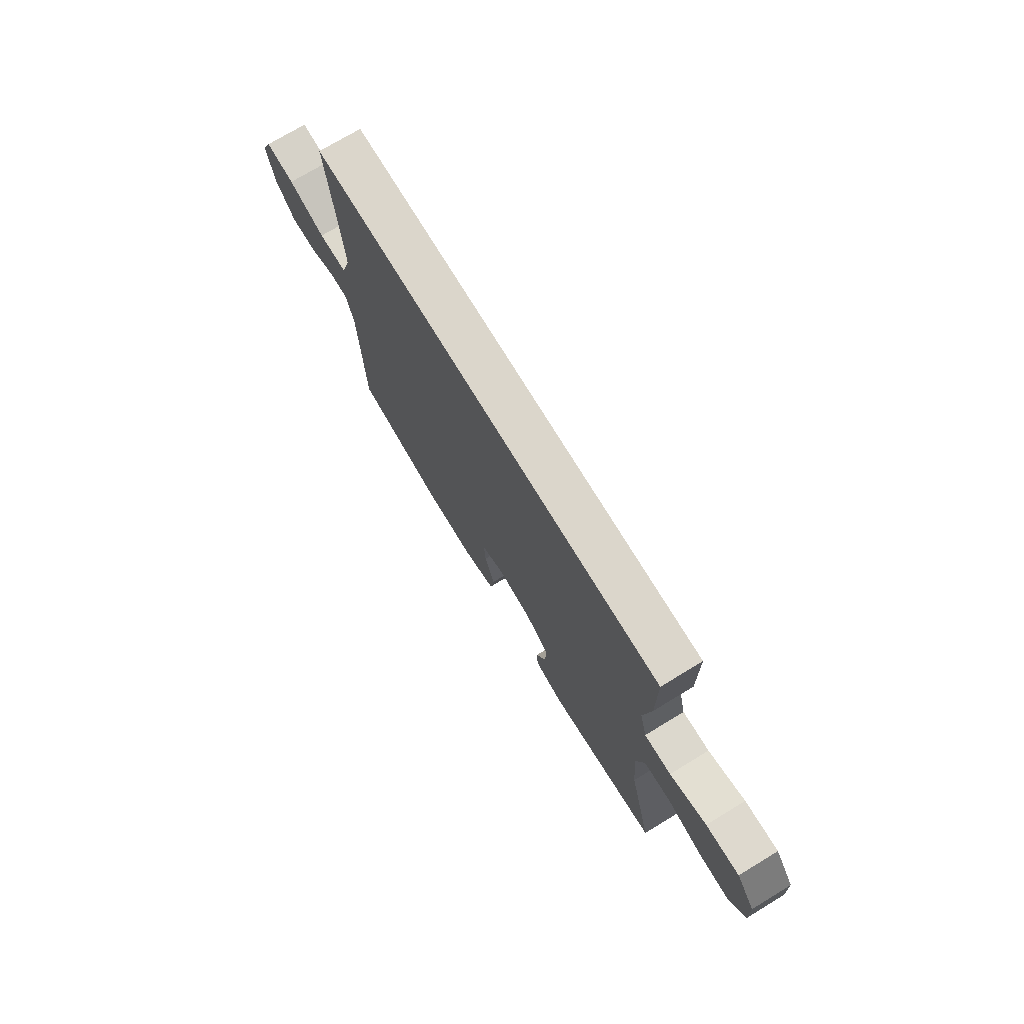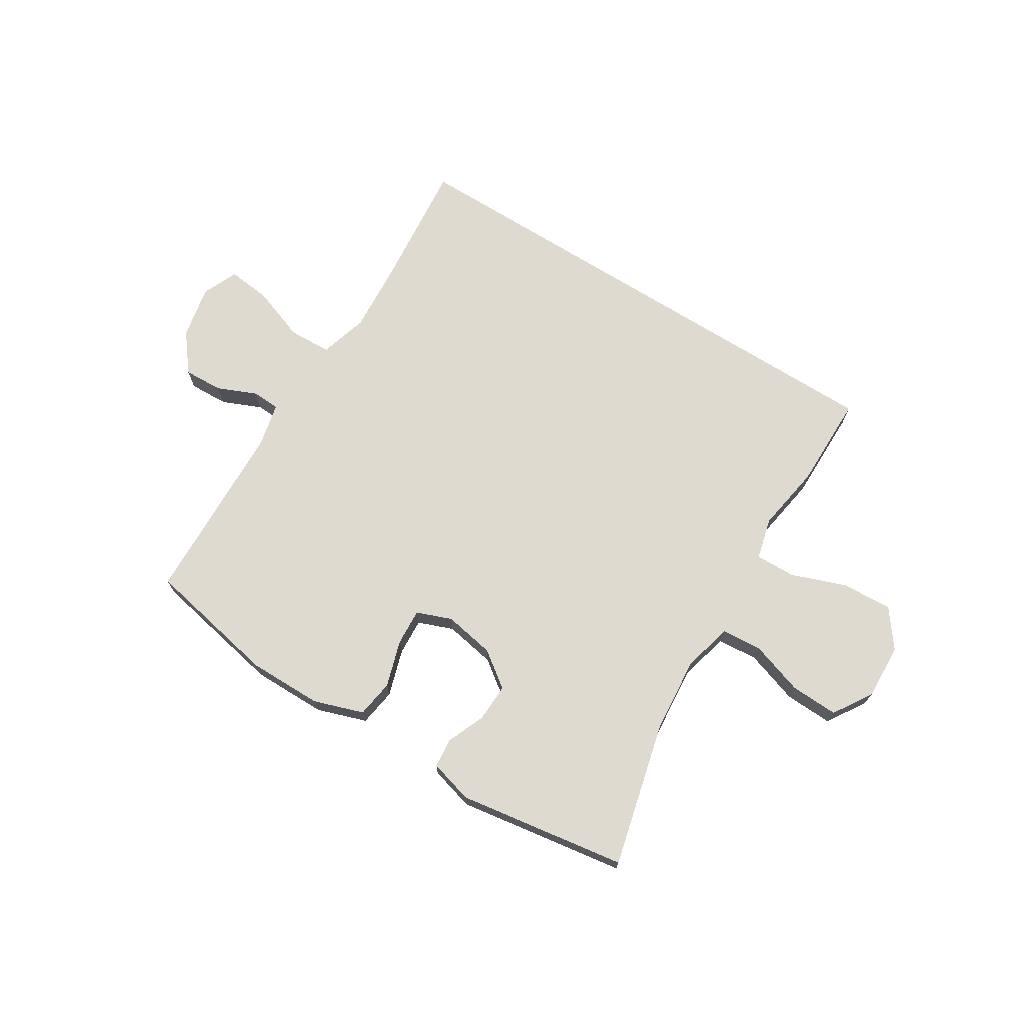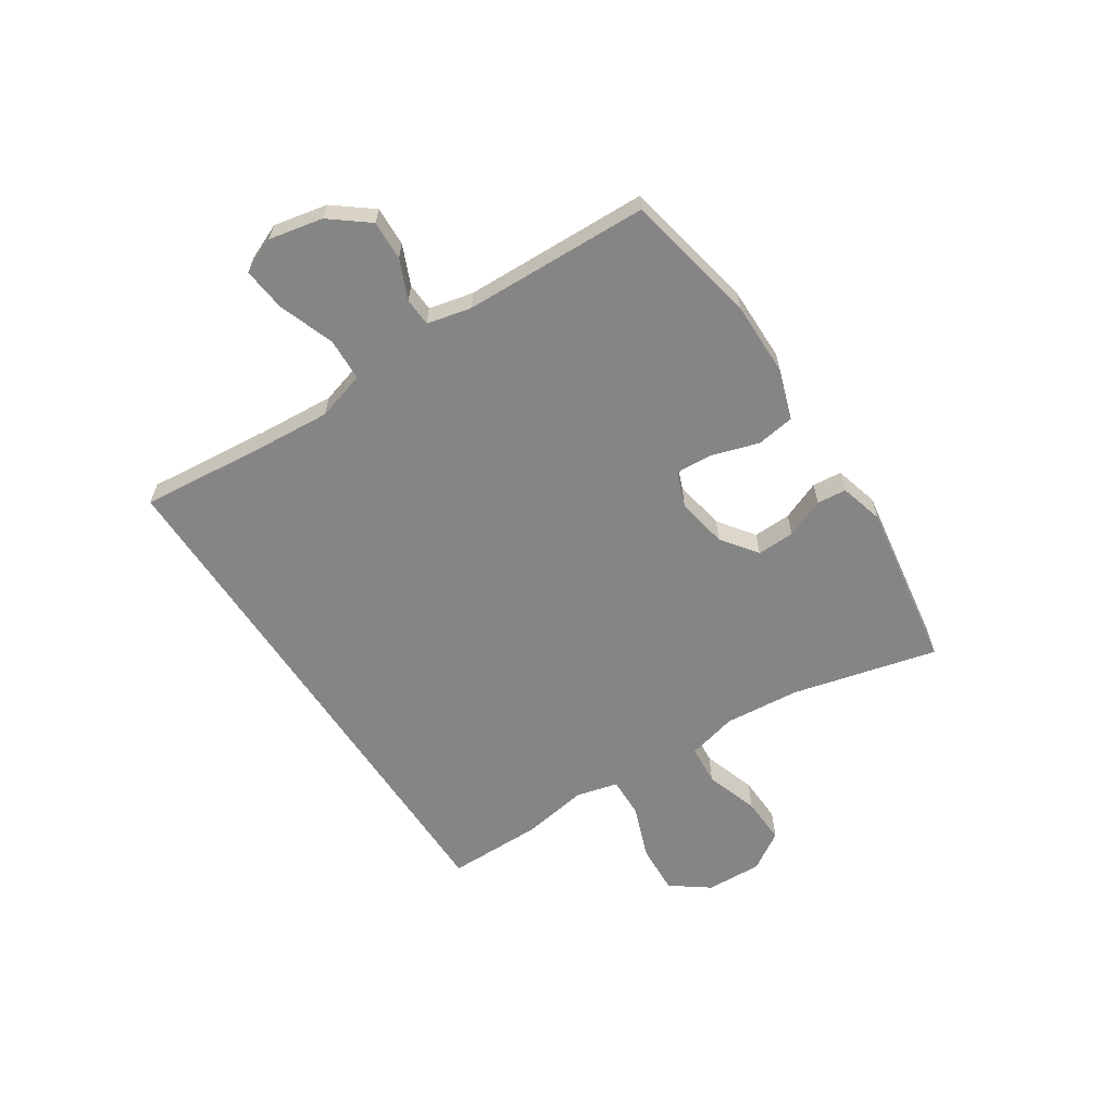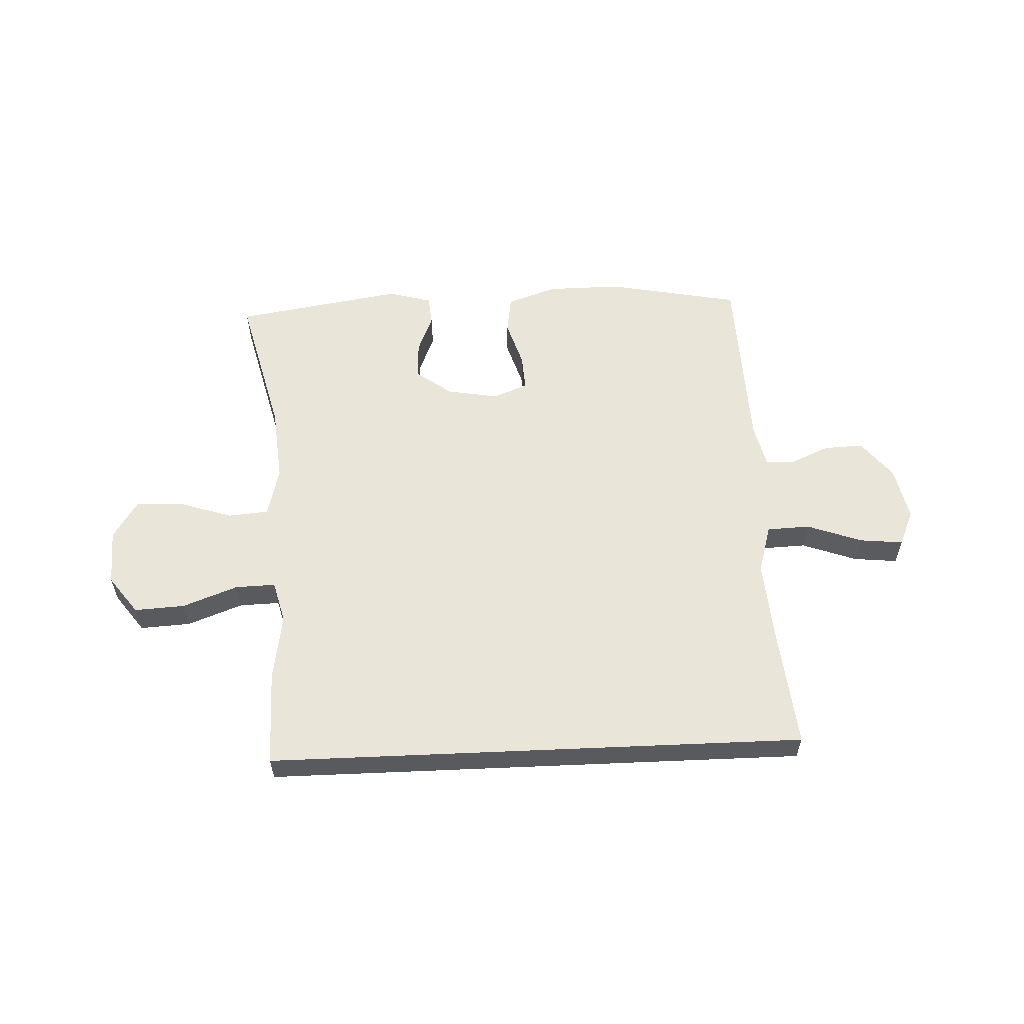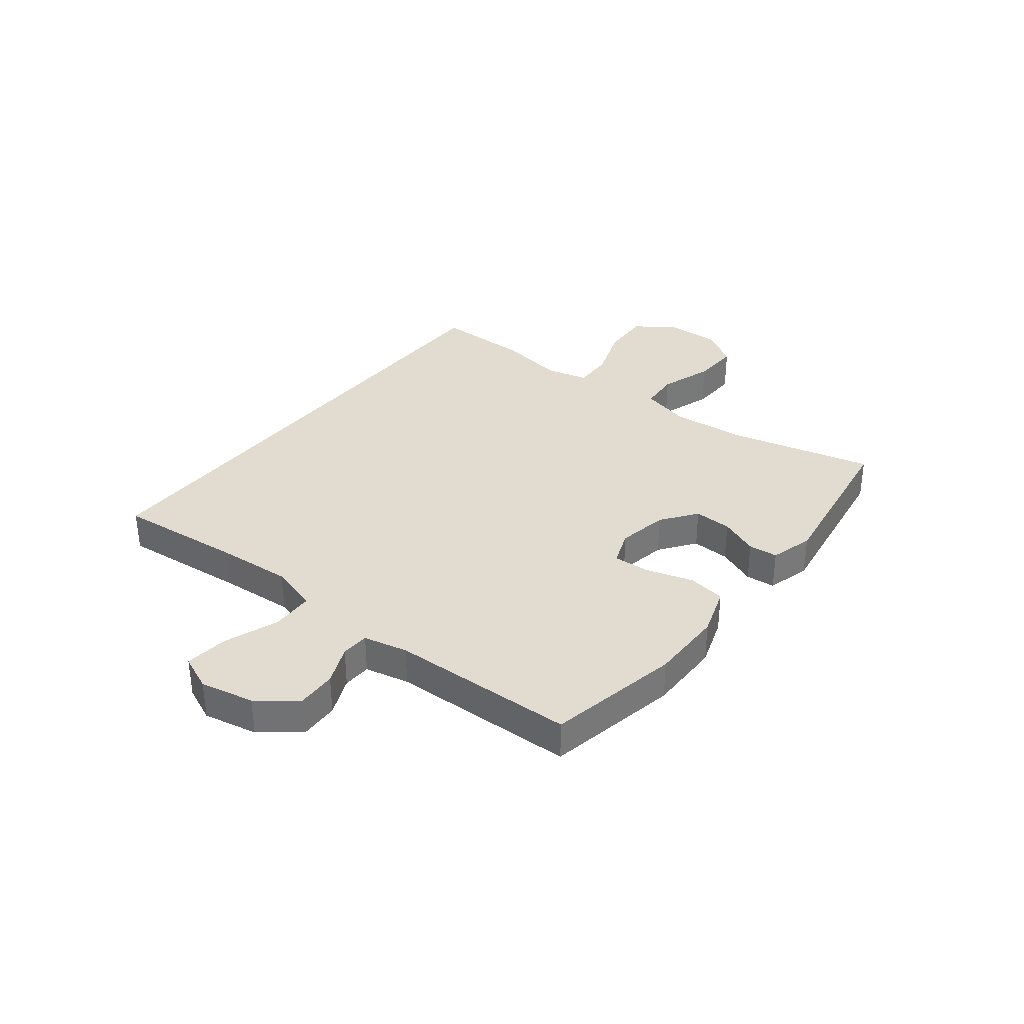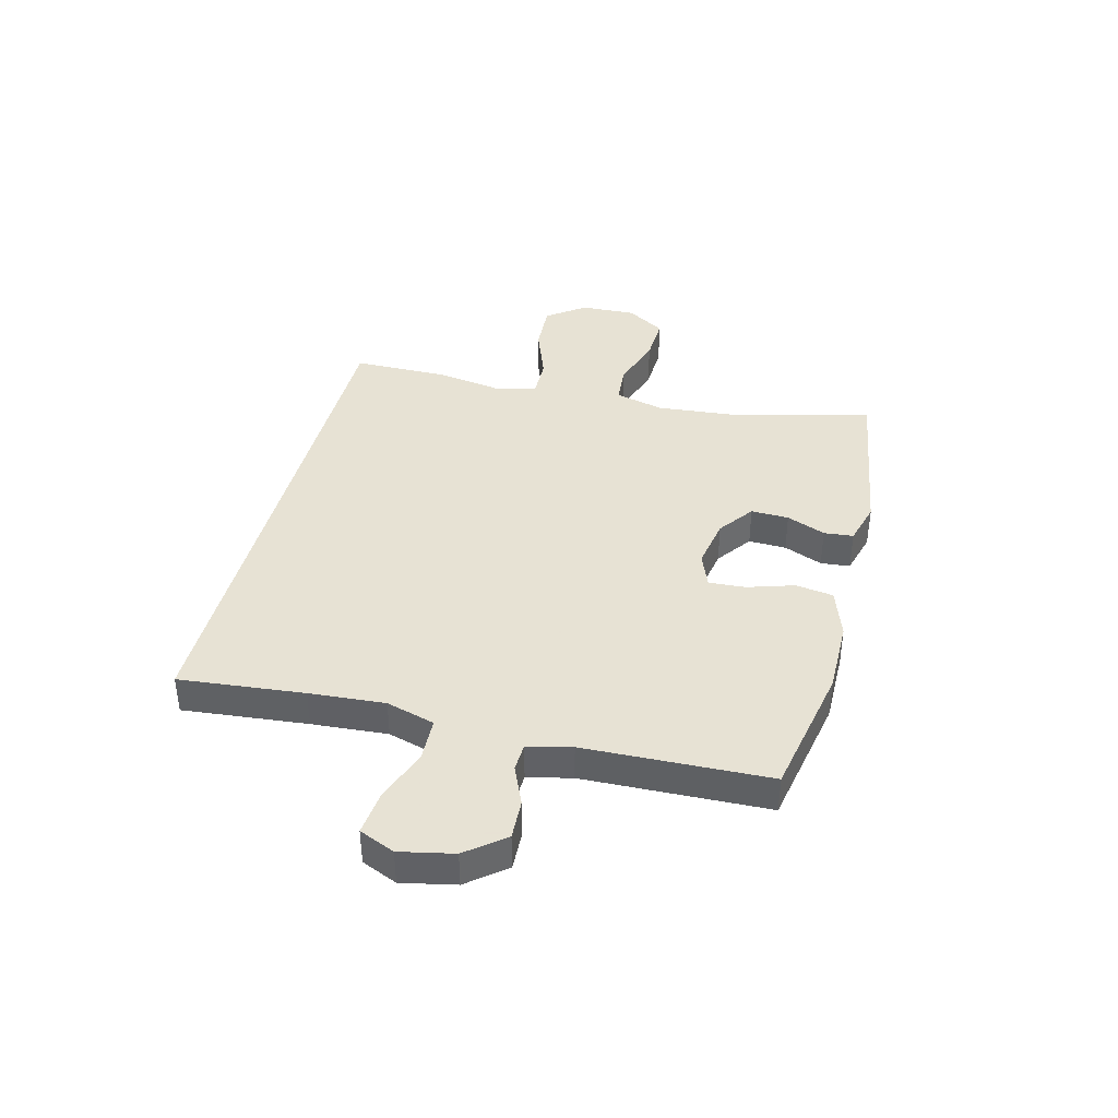
<metadata>
{"format":"obj","ext":"obj","renderer":"f3d","projection":"perspective","resolution":1024,"background":"white","views":[{"elev":73.6,"azim":-121.2,"up":"+Z"},{"elev":70.8,"azim":-147.9,"up":"+Y"},{"elev":-61.7,"azim":123.3,"up":"+Y"},{"elev":58.0,"azim":-2.5,"up":"+Y"},{"elev":34.4,"azim":128.3,"up":"+Y"},{"elev":39.7,"azim":104.3,"up":"+Y"}]}
</metadata>
<code>
v -0.427 0.07 0.5
v 0.521 0.07 0.5
v 0.499 0.07 0.279
v 0.489 0.07 0.145
v 0.514 0.07 0.059
v 0.59 0.07 0.056
v 0.687 0.07 0.091
v 0.764 0.07 0.099
v 0.791 0.07 0.036
v 0.771 0.07 -0.059
v 0.718 0.07 -0.126
v 0.648 0.07 -0.123
v 0.579 0.07 -0.093
v 0.529 0.07 -0.095
v 0.511 0.07 -0.173
v 0.5 0.07 -0.5
v 0.264 0.07 -0.546
v 0.133 0.07 -0.545
v 0.045 0.07 -0.515
v 0.035 0.07 -0.448
v 0.061 0.07 -0.365
v 0.065 0.07 -0.3
v 0.003 0.07 -0.276
v -0.087 0.07 -0.292
v -0.15 0.07 -0.338
v -0.148 0.07 -0.405
v -0.12 0.07 -0.474
v -0.125 0.07 -0.526
v -0.202 0.07 -0.547
v -0.5 0.07 -0.5
v -0.436 0.07 -0.244
v -0.424 0.07 -0.111
v -0.446 0.07 -0.023
v -0.517 0.07 -0.017
v -0.612 0.07 -0.048
v -0.696 0.07 -0.051
v -0.739 0.07 0.017
v -0.735 0.07 0.116
v -0.685 0.07 0.183
v -0.596 0.07 0.178
v -0.499 0.07 0.142
v -0.428 0.07 0.14
v -0.409 0.07 0.214
v -0.428 0.07 0.332
v -0.427 0 0.5
v 0.521 0 0.5
v 0.499 0 0.279
v 0.489 0 0.145
v 0.514 0 0.059
v 0.59 0 0.056
v 0.687 0 0.091
v 0.764 0 0.099
v 0.791 0 0.036
v 0.771 0 -0.059
v 0.718 0 -0.126
v 0.648 0 -0.123
v 0.579 0 -0.093
v 0.529 0 -0.095
v 0.511 0 -0.173
v 0.5 0 -0.5
v 0.264 0 -0.546
v 0.133 0 -0.545
v 0.045 0 -0.515
v 0.035 0 -0.448
v 0.061 0 -0.365
v 0.065 0 -0.3
v 0.003 0 -0.276
v -0.087 0 -0.292
v -0.15 0 -0.338
v -0.148 0 -0.405
v -0.12 0 -0.474
v -0.125 0 -0.526
v -0.202 0 -0.547
v -0.5 0 -0.5
v -0.436 0 -0.244
v -0.424 0 -0.111
v -0.446 0 -0.023
v -0.517 0 -0.017
v -0.612 0 -0.048
v -0.696 0 -0.051
v -0.739 0 0.017
v -0.735 0 0.116
v -0.685 0 0.183
v -0.596 0 0.178
v -0.499 0 0.142
v -0.428 0 0.14
v -0.409 0 0.214
v -0.428 0 0.332
f 43 44 1 2
f 42 43 2 3
f 38 39 40 41
f 38 41 42
f 37 38 42
f 34 35 36 37
f 33 34 37 42
f 32 33 42 3
f 28 29 30 31
f 26 27 28 31
f 25 26 31 32
f 24 25 32 3
f 18 19 20 21
f 18 21 22
f 15 16 17 18
f 14 15 18 22
f 10 11 12 13
f 10 13 14
f 9 10 14
f 6 7 8 9
f 5 6 9 14
f 4 5 14 22
f 23 24 3 4
f 4 22 23
f 46 45 88 87
f 47 46 87 86
f 85 84 83 82
f 86 85 82
f 86 82 81
f 81 80 79 78
f 86 81 78 77
f 47 86 77 76
f 75 74 73 72
f 75 72 71 70
f 76 75 70 69
f 47 76 69 68
f 65 64 63 62
f 66 65 62
f 62 61 60 59
f 66 62 59 58
f 57 56 55 54
f 58 57 54
f 58 54 53
f 53 52 51 50
f 58 53 50 49
f 66 58 49 48
f 48 47 68 67
f 67 66 48
f 1 45 46 2
f 2 46 47 3
f 3 47 48 4
f 4 48 49 5
f 5 49 50 6
f 6 50 51 7
f 7 51 52 8
f 8 52 53 9
f 9 53 54 10
f 10 54 55 11
f 11 55 56 12
f 12 56 57 13
f 13 57 58 14
f 14 58 59 15
f 15 59 60 16
f 16 60 61 17
f 17 61 62 18
f 18 62 63 19
f 19 63 64 20
f 20 64 65 21
f 21 65 66 22
f 22 66 67 23
f 23 67 68 24
f 24 68 69 25
f 25 69 70 26
f 26 70 71 27
f 27 71 72 28
f 28 72 73 29
f 29 73 74 30
f 30 74 75 31
f 31 75 76 32
f 32 76 77 33
f 33 77 78 34
f 34 78 79 35
f 35 79 80 36
f 36 80 81 37
f 37 81 82 38
f 38 82 83 39
f 39 83 84 40
f 40 84 85 41
f 41 85 86 42
f 42 86 87 43
f 43 87 88 44
f 44 88 45 1

</code>
